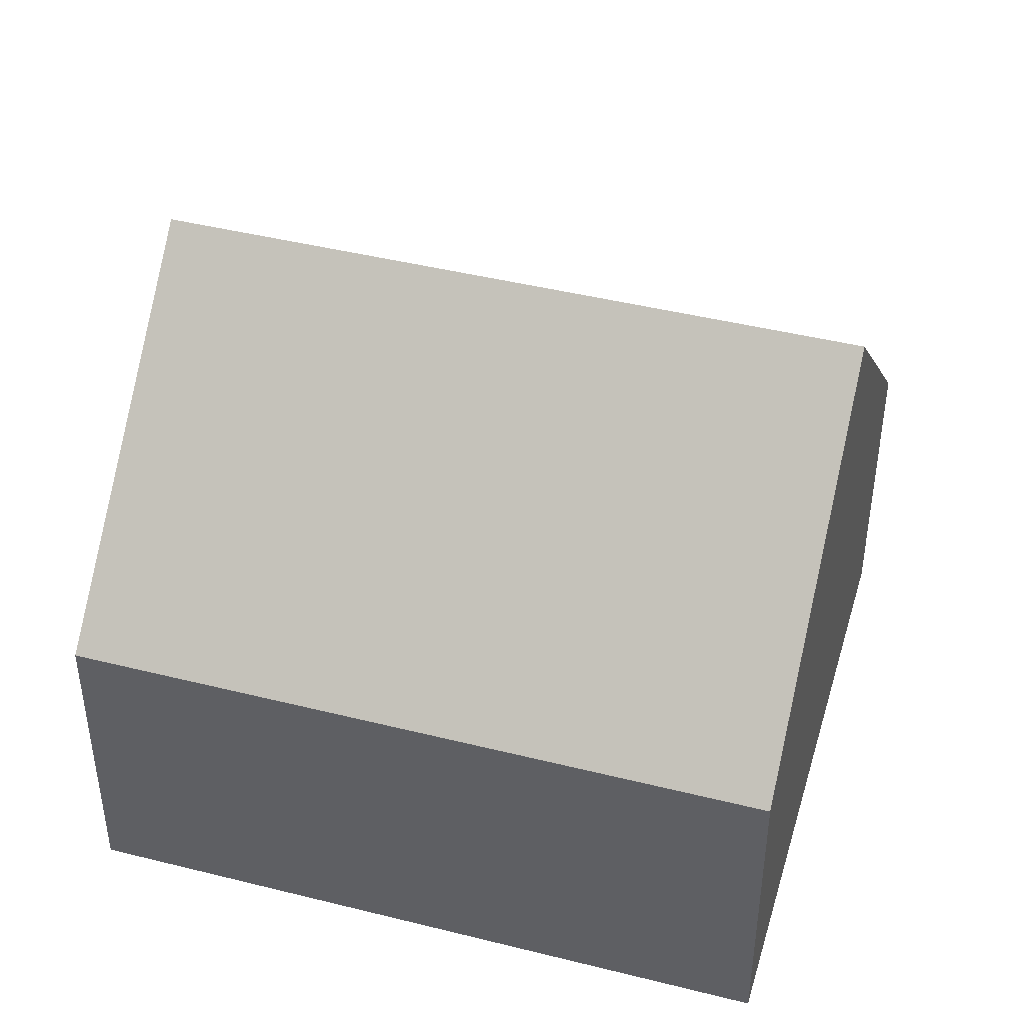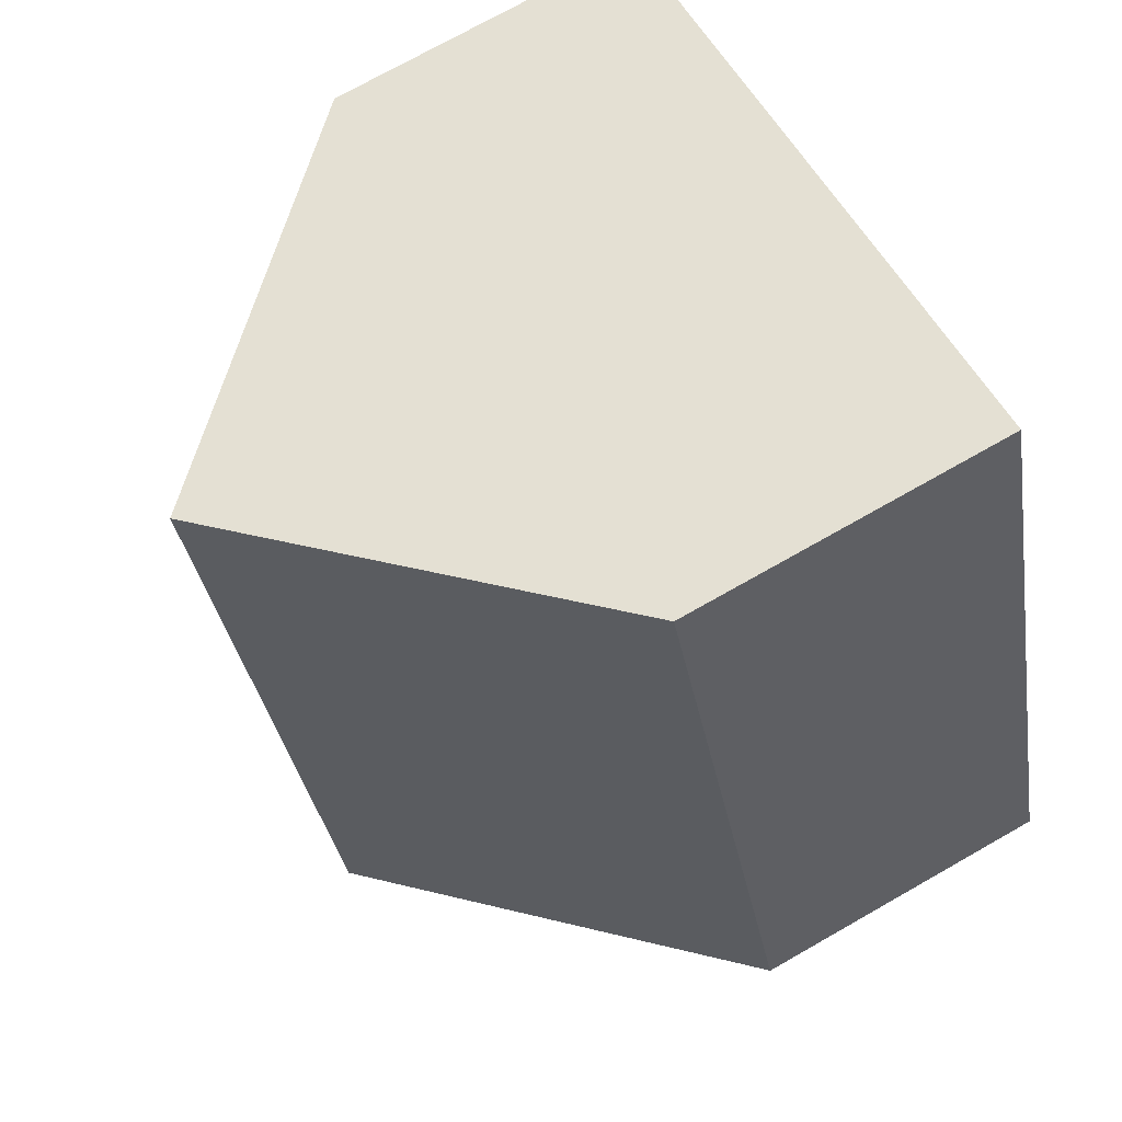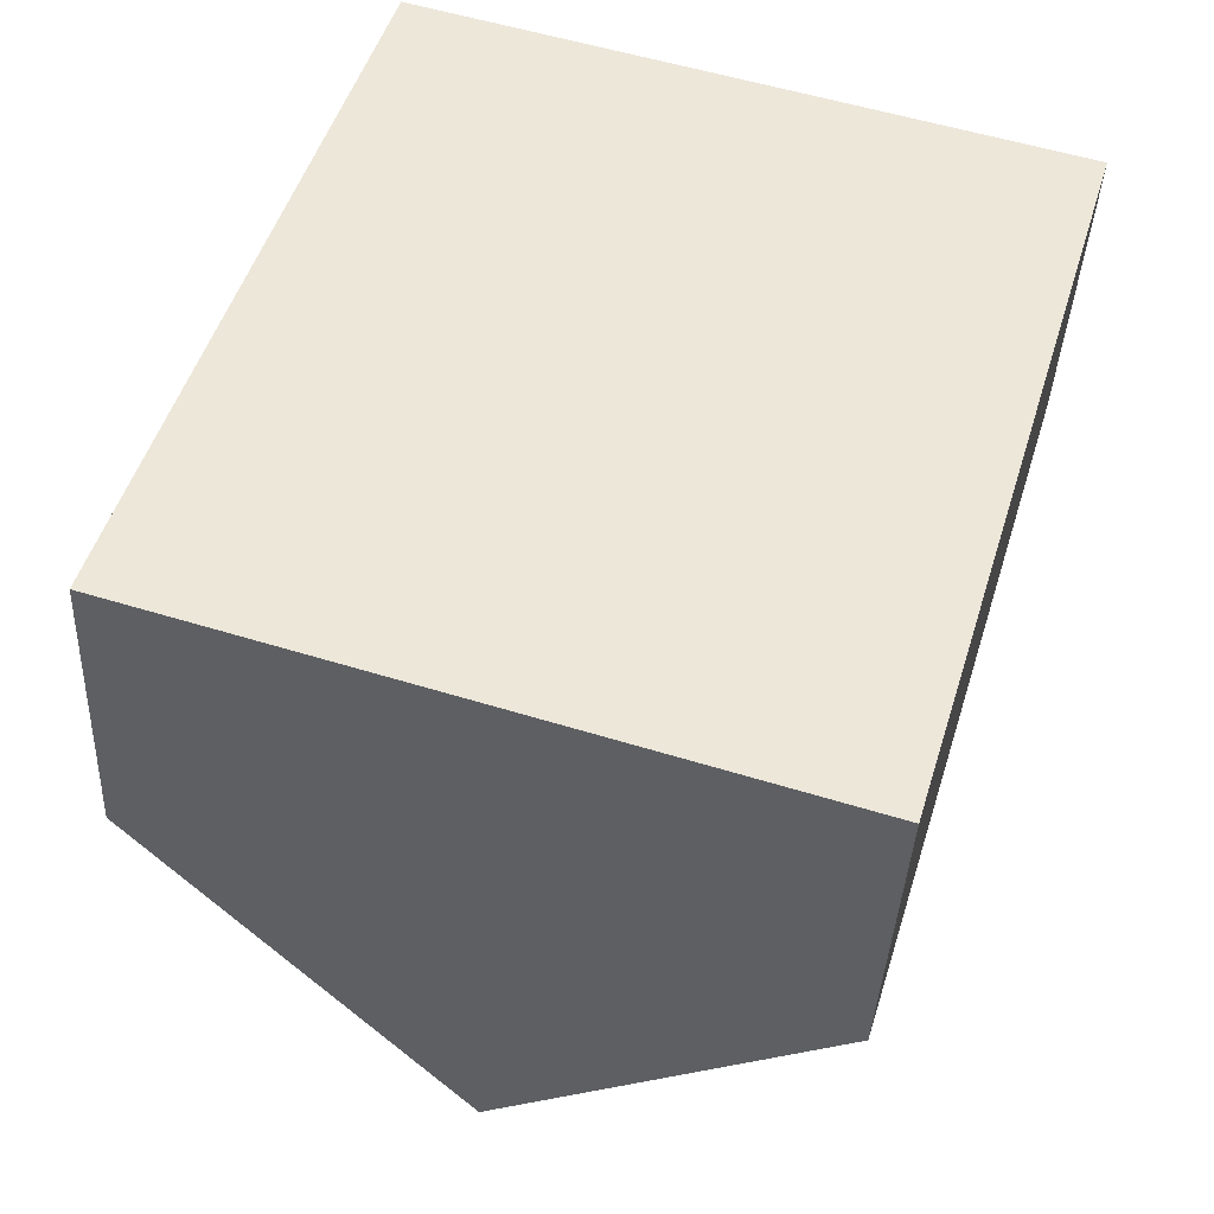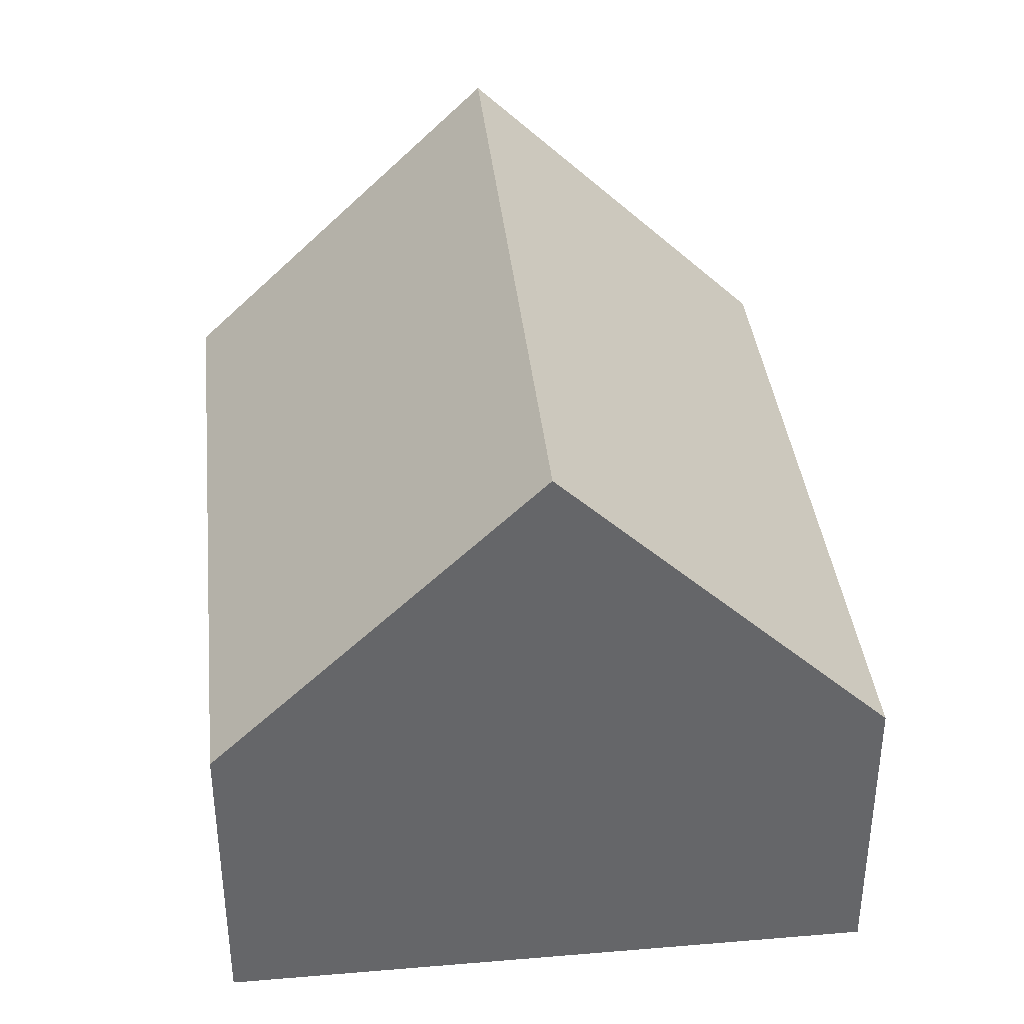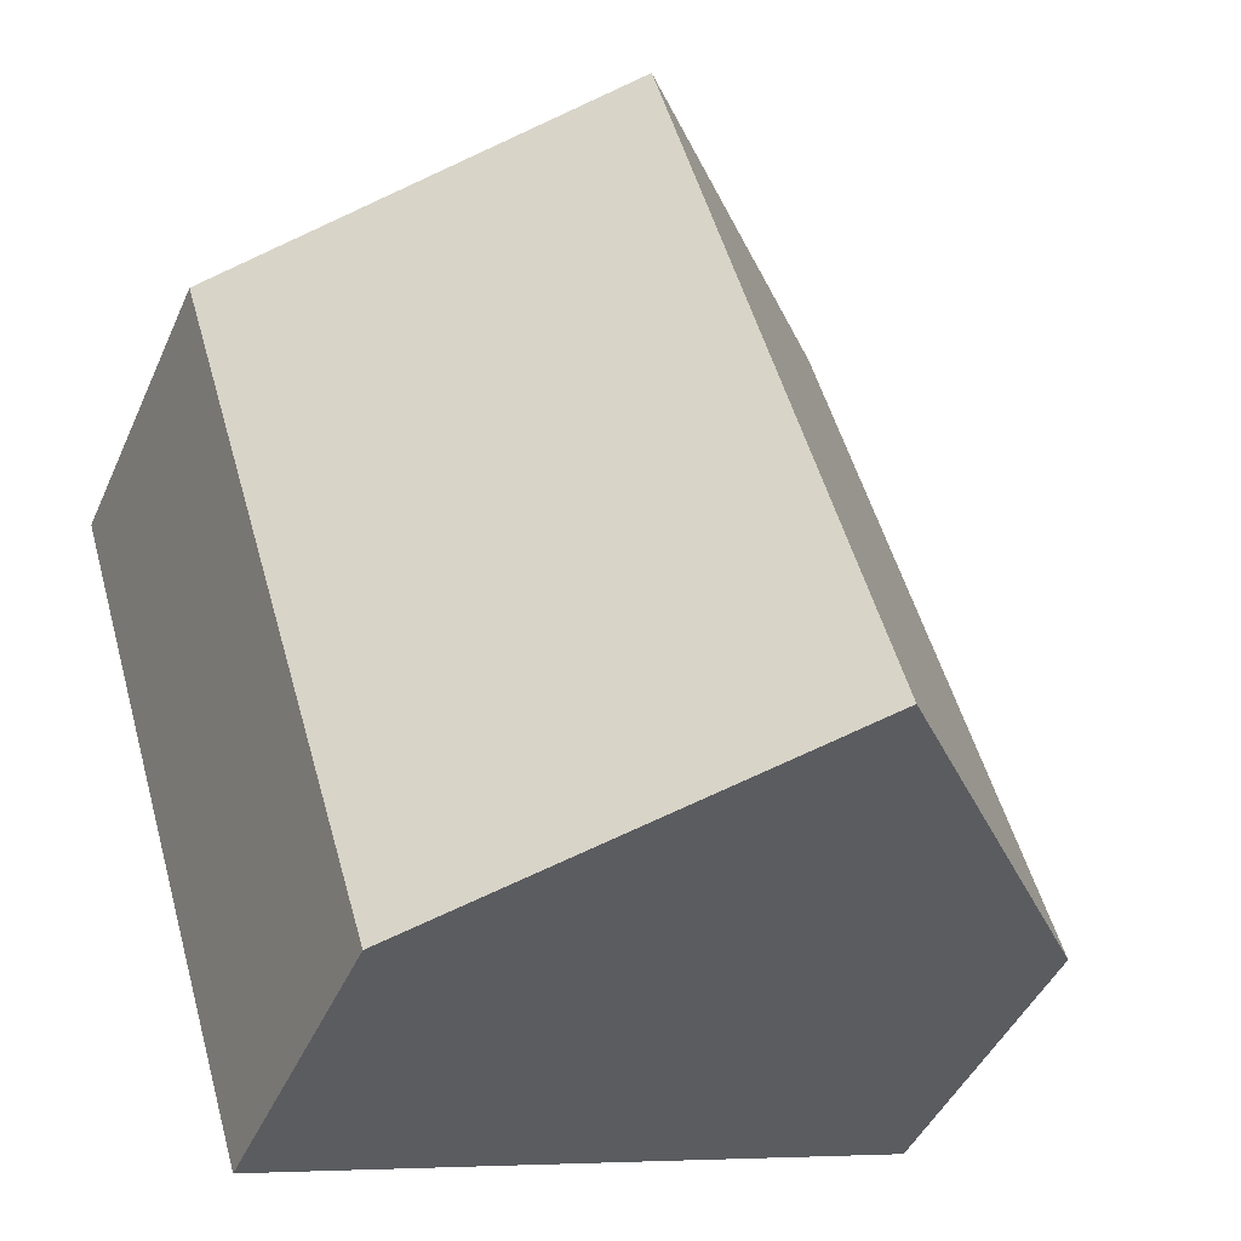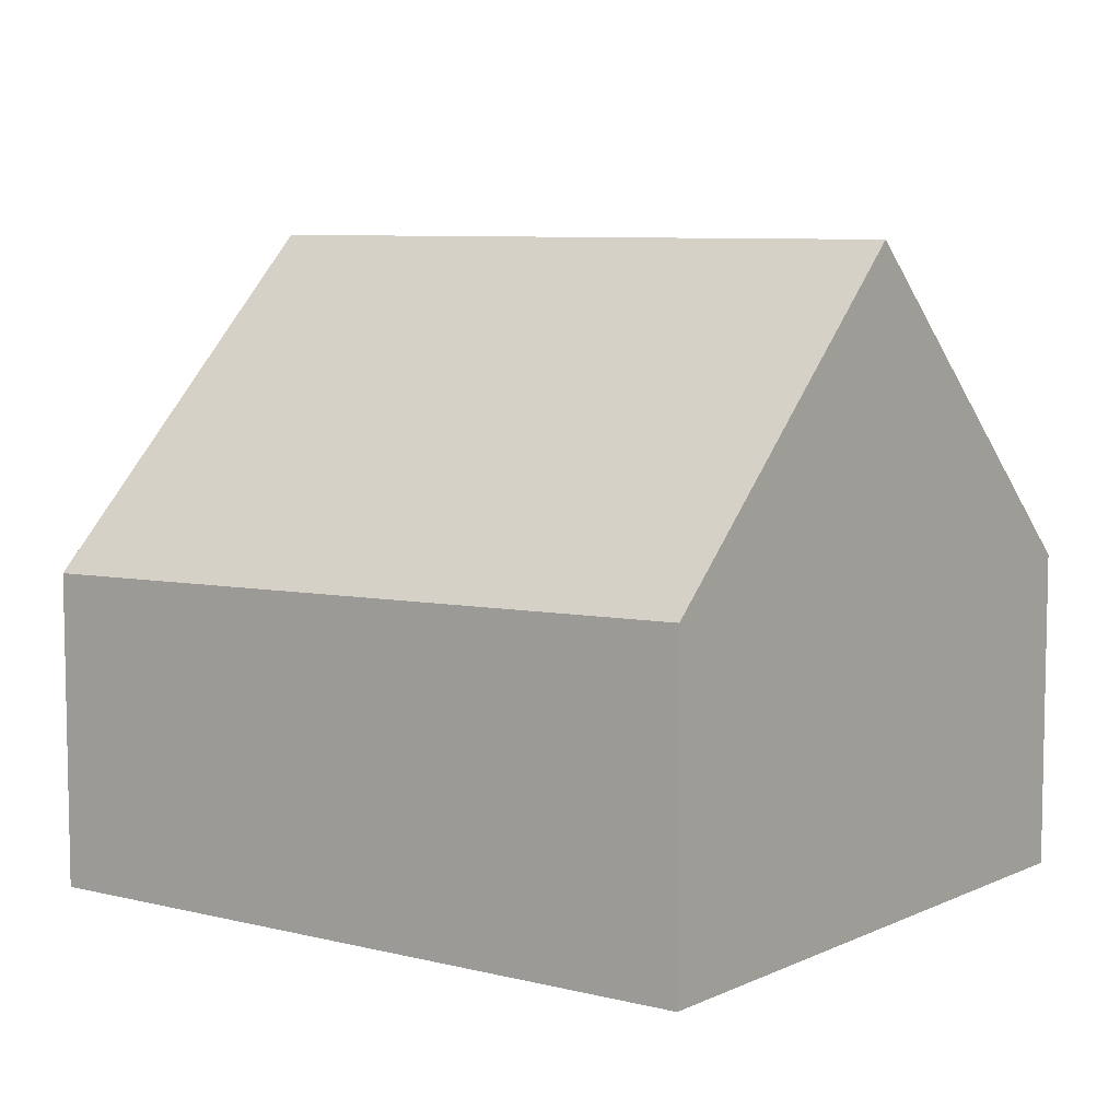
<metadata>
{"format":"obj","ext":"obj","renderer":"f3d","projection":"perspective","resolution":1024,"background":"white","views":[{"elev":43.9,"azim":123.2,"up":"+Y"},{"elev":73.6,"azim":-119.6,"up":"+Z"},{"elev":-37.6,"azim":-2.6,"up":"+Z"},{"elev":38.7,"azim":-169.1,"up":"+Y"},{"elev":-45.0,"azim":156.9,"up":"+Z"},{"elev":7.5,"azim":-36.4,"up":"+Y"}]}
</metadata>
<code>
v  3.992 7.957 -1.217
v  10.54 3.976 6.258
v  7.917 3.976 -2.414
v  6.593 7.957 7.385
v  2.771 4.101 8.477
v  0 3.907 2.392e-16
v  2.771 -5.191e-16 8.477
v  0 0 0
v  6.593 -4.522e-16 7.385
v  10.54 -3.832e-16 6.258
v  7.917 1.478e-16 -2.414
v  3.992 7.452e-17 -1.217
g defaultobject
f 1 2 3
f 2 1 4
f 5 1 6
f 1 5 4
f 6 7 5
f 7 6 8
f 5 2 4
f 2 5 7
f 2 7 9
f 2 9 10
f 10 3 2
f 3 10 11
f 3 6 1
f 6 3 8
f 8 3 12
f 12 3 11
f 9 11 10
f 11 9 7
f 11 7 12
f 12 7 8

</code>
